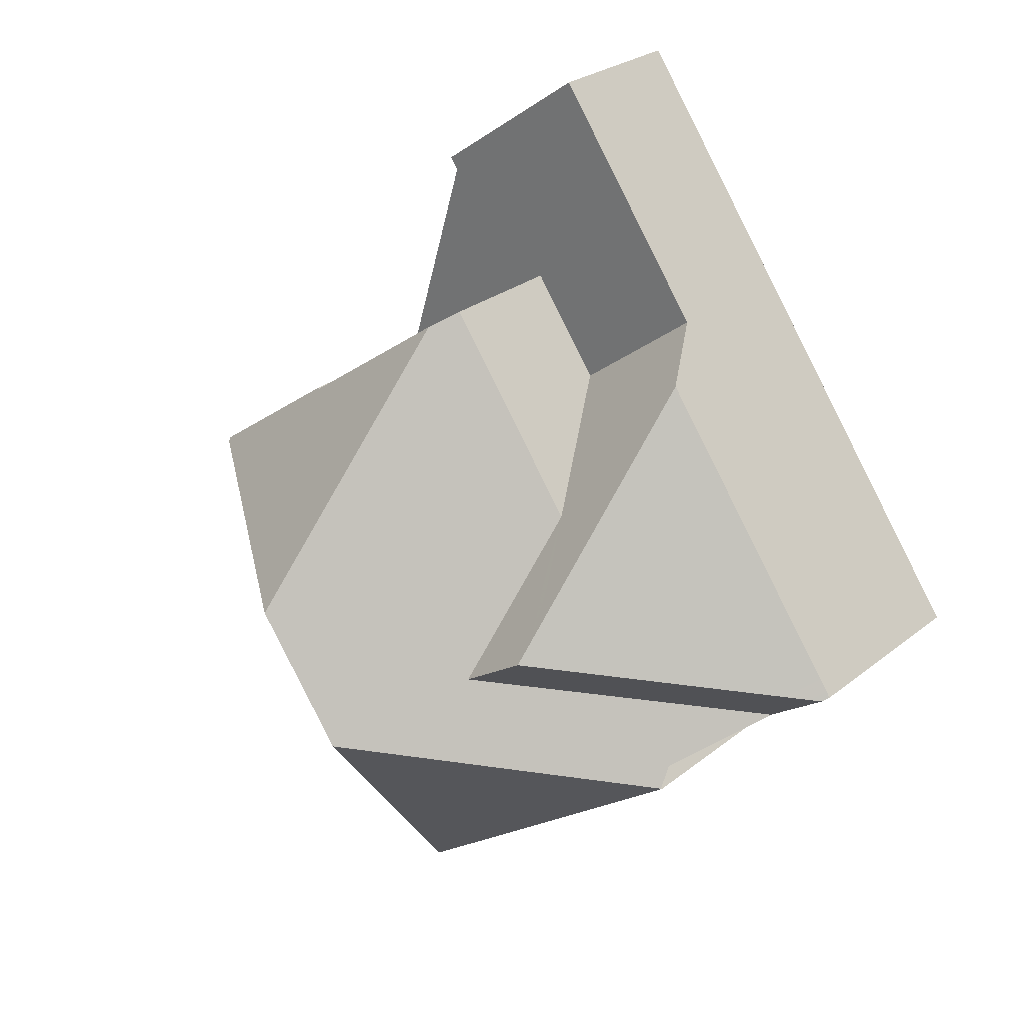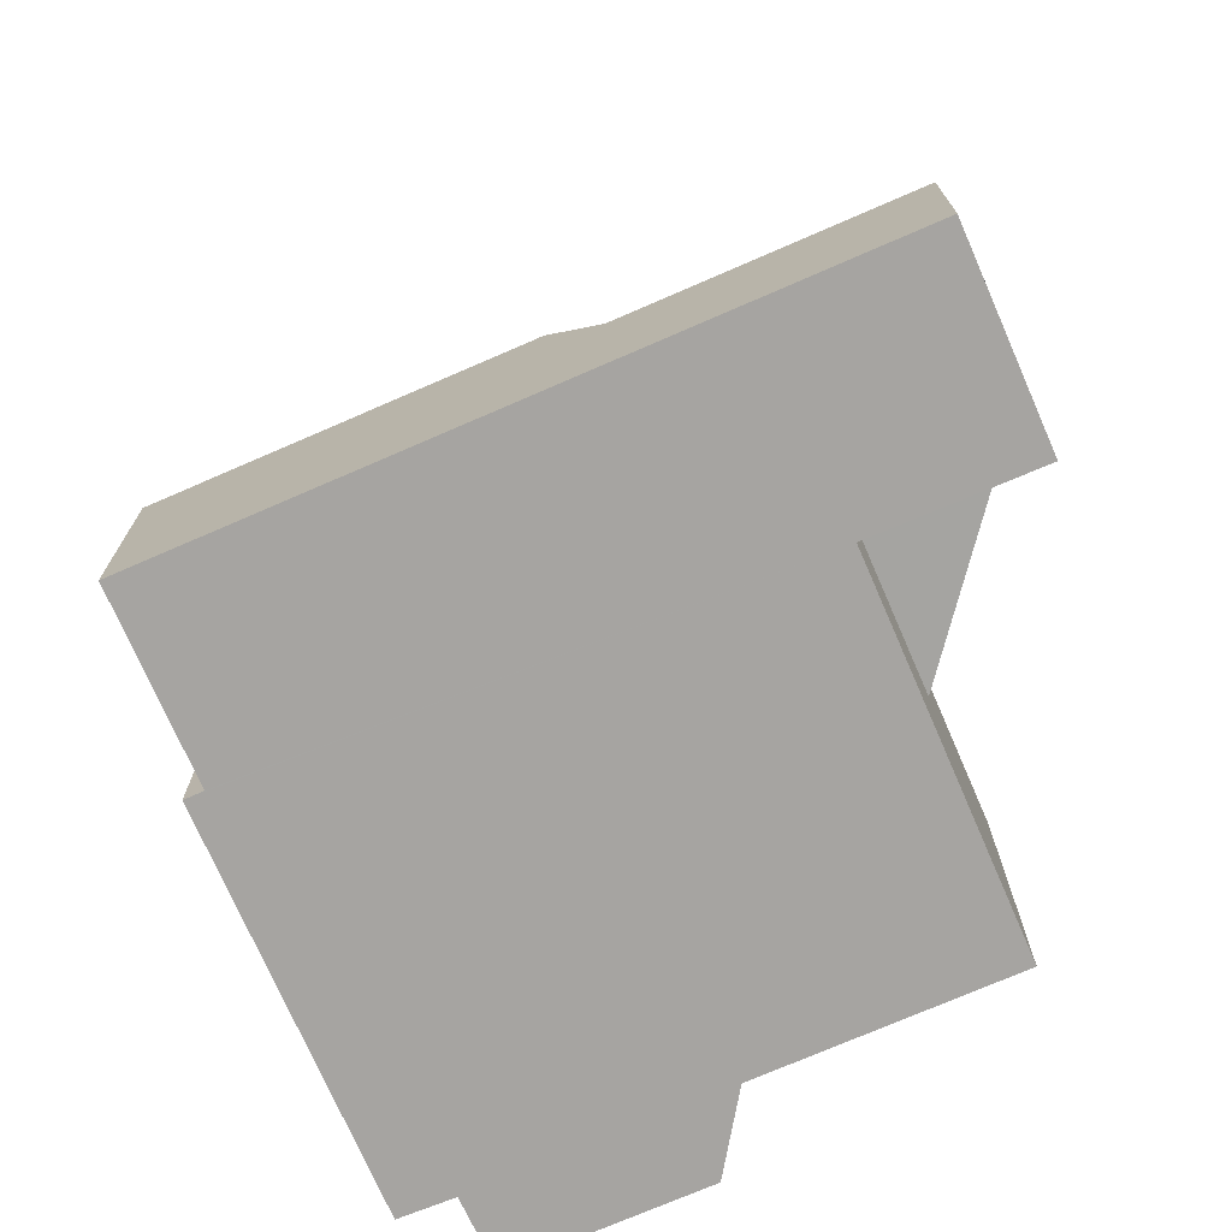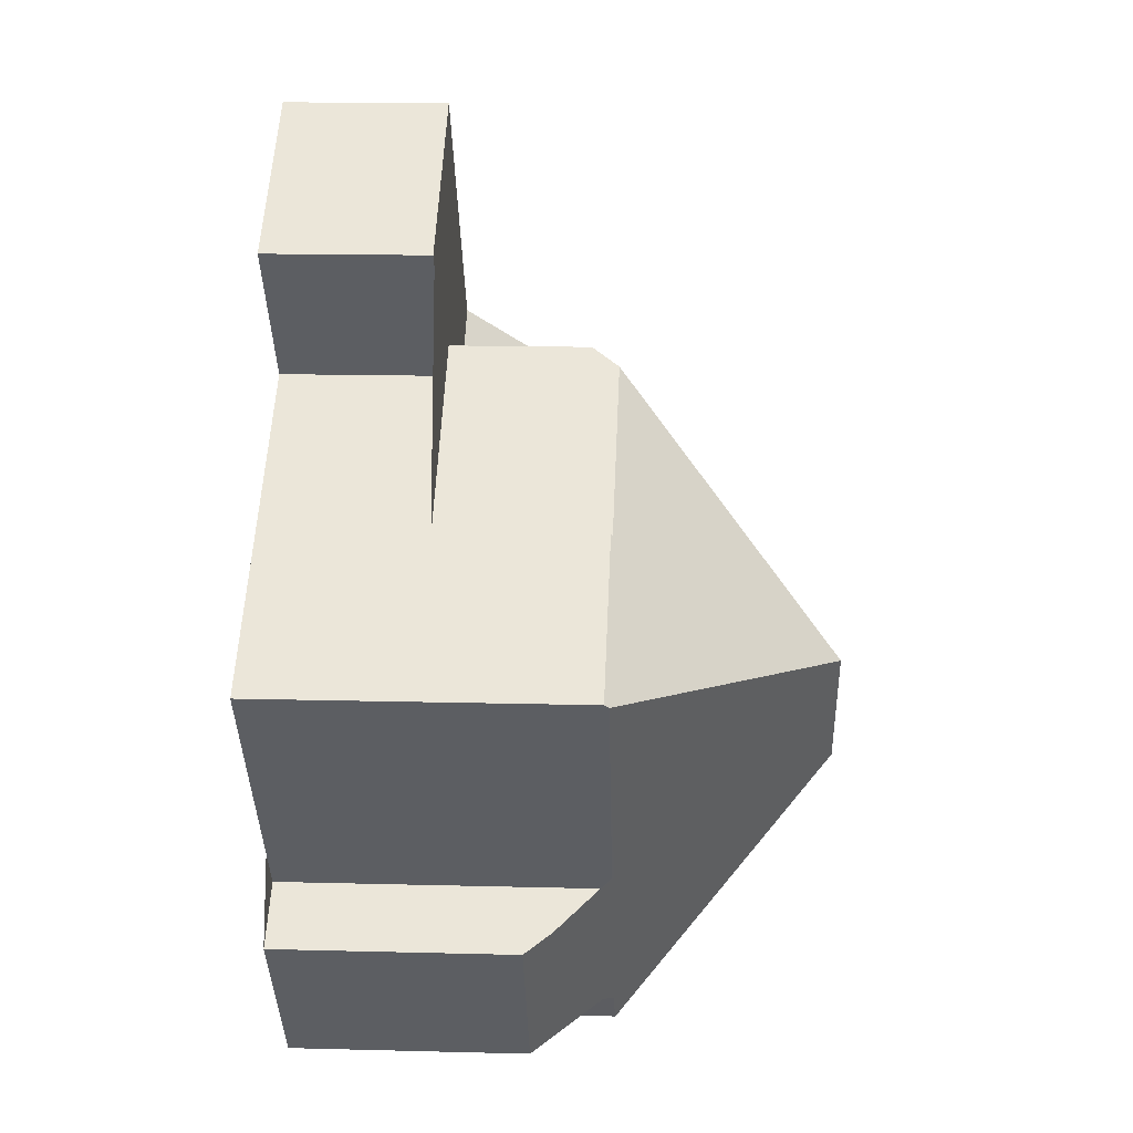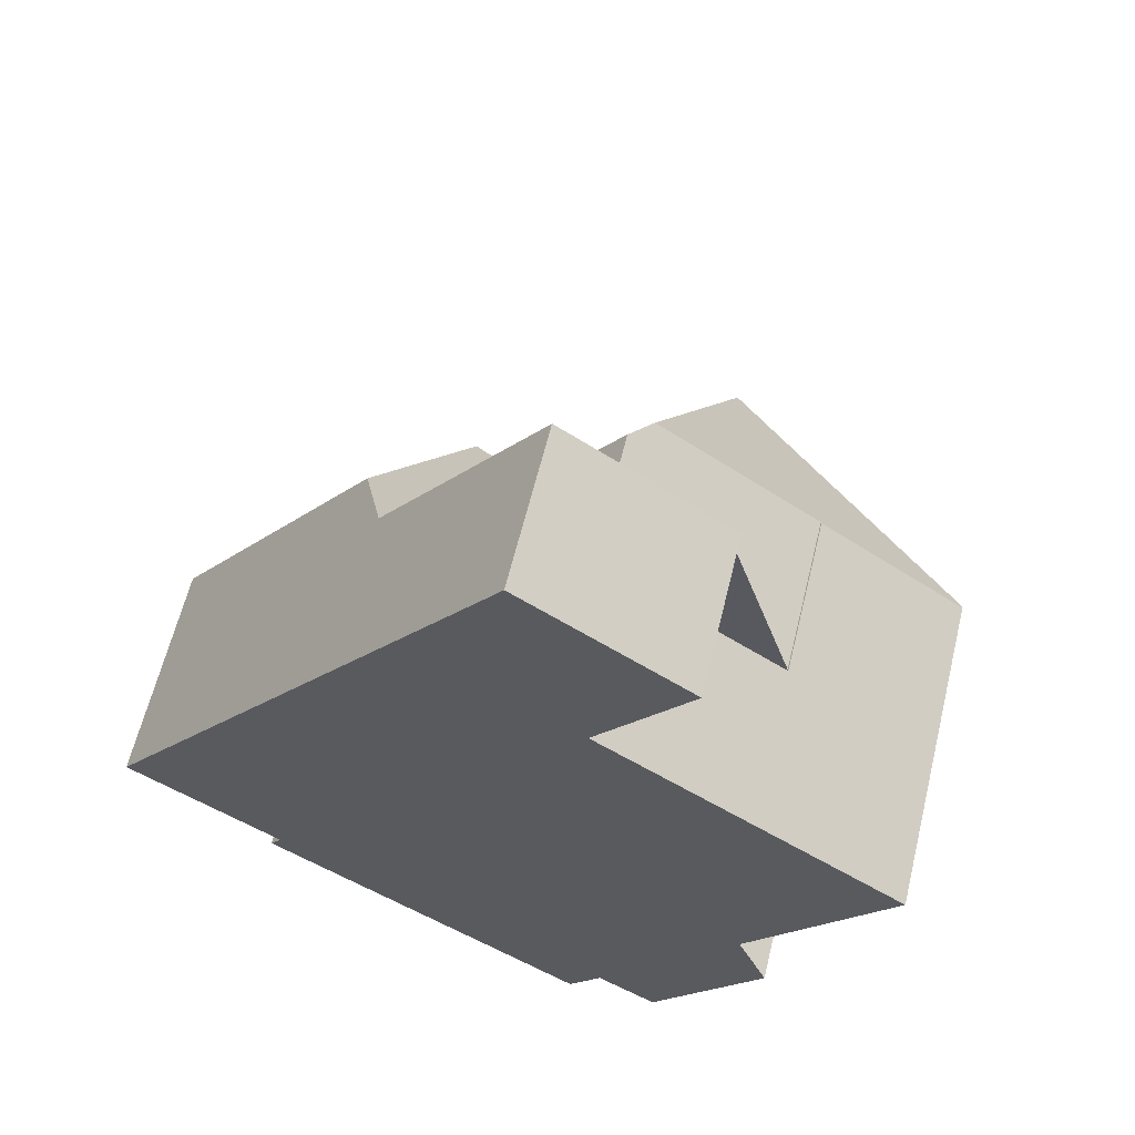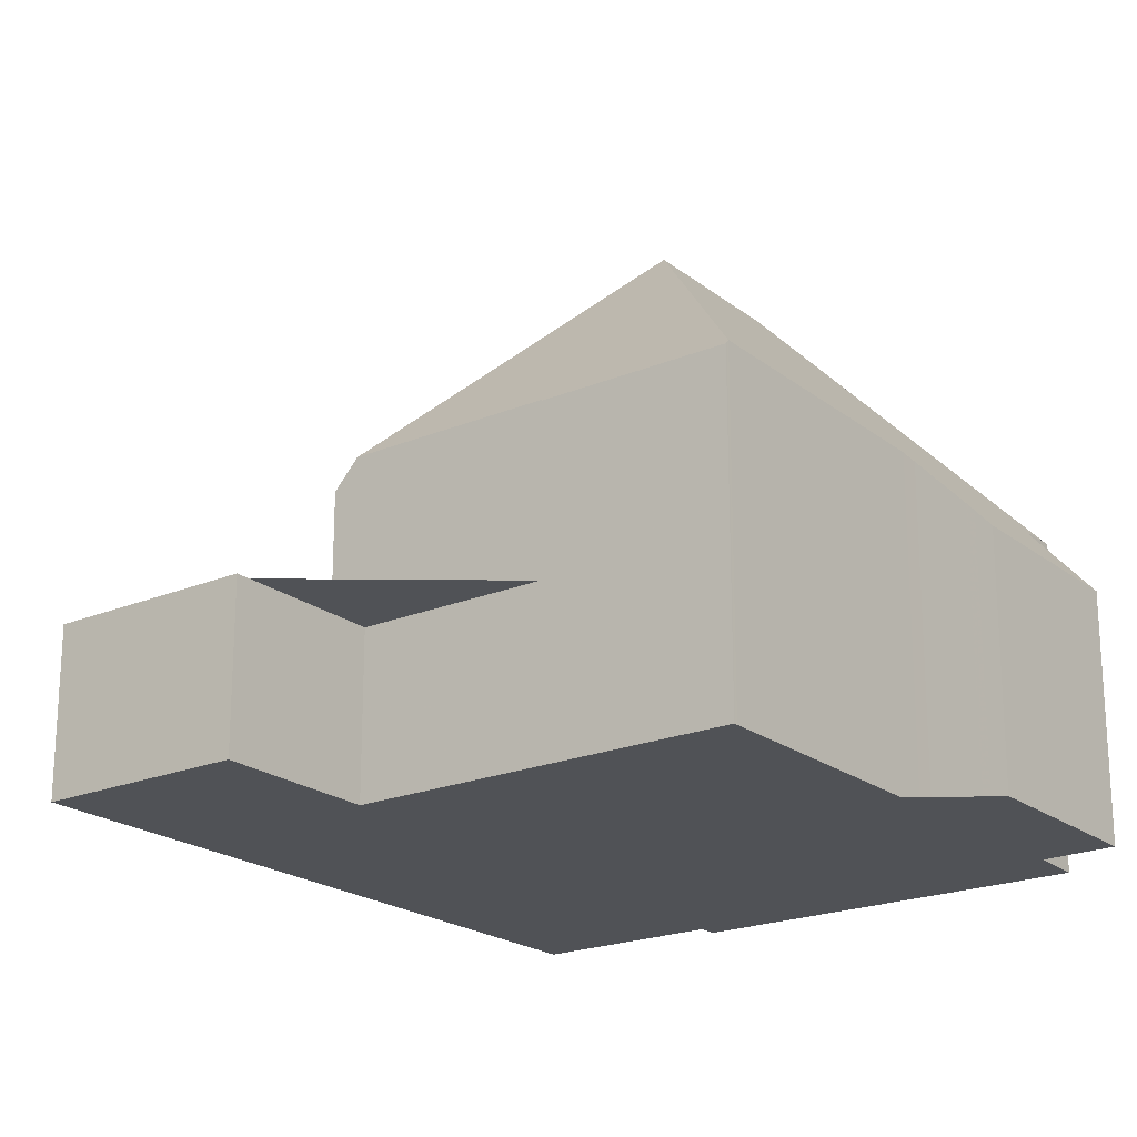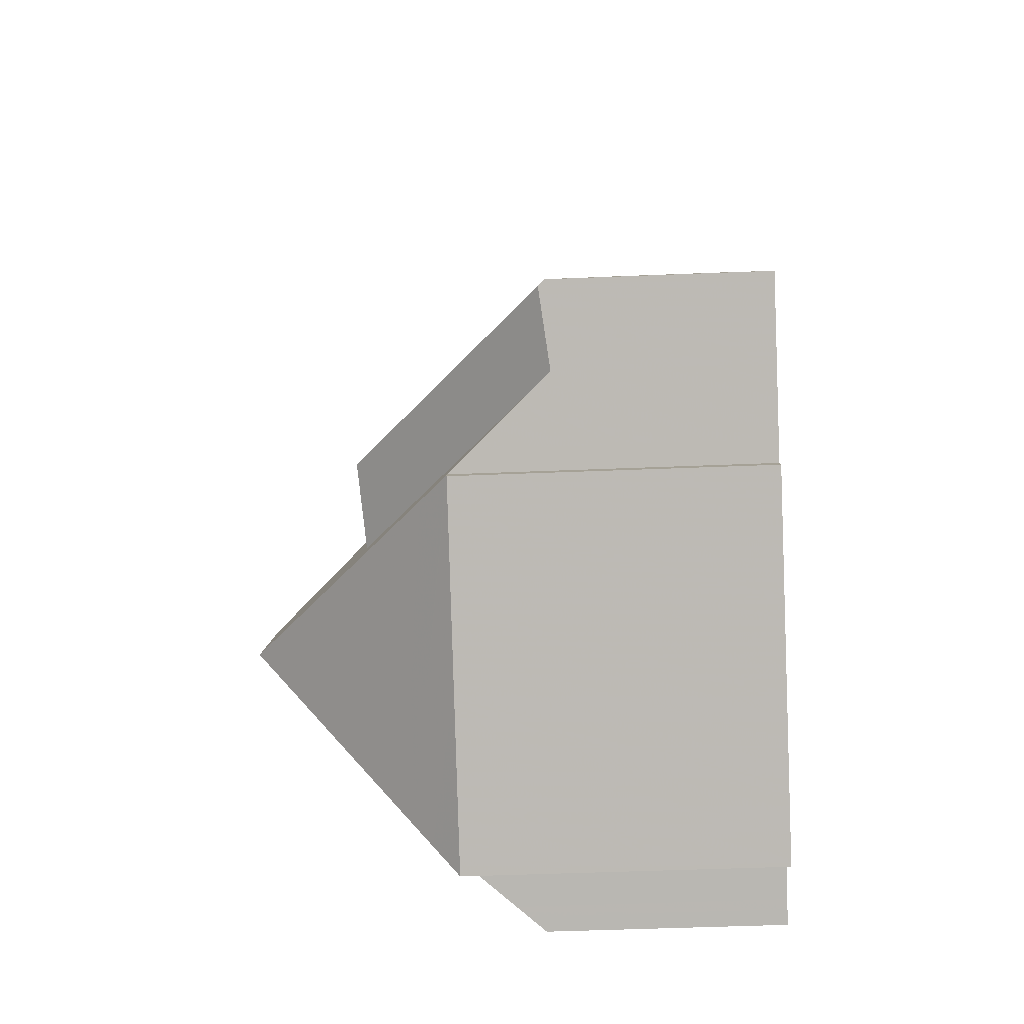
<metadata>
{"format":"obj","ext":"obj","renderer":"f3d","projection":"perspective","resolution":1024,"background":"white","views":[{"elev":27.1,"azim":39.6,"up":"+Y"},{"elev":-73.5,"azim":148.9,"up":"+Z"},{"elev":16.5,"azim":-87.0,"up":"+Y"},{"elev":62.0,"azim":-166.3,"up":"+Y"},{"elev":-21.0,"azim":-107.9,"up":"+Z"},{"elev":-48.8,"azim":92.6,"up":"+Y"}]}
</metadata>
<code>
v -1683 -1932 5.743
v -1689 -1937 5.77
v -1689 -1936 5.743
v -1690 -1937 4.315
v -1692 -1934 4.338
v -1691 -1933 5.785
v -1683 -1933 5.73
v -1689 -1925 2.84
v -1691 -1922 2.837
v -1688 -1920 2.831
v -1694 -1929 5.75
v -1680 -1931 3.935
v -1683 -1933 5.746
v -1688 -1932 9.607
v -1690 -1930 9.62
v -1687 -1932 8.548
v -1686 -1931 7.486
v -1682 -1931 3.886
v -1689 -1930 9.615
v -1683 -1933 5.746
v -1688 -1921 2.832
v -1682 -1931 3.886
v -1689 -1937 5.771
v -1688 -1932 9.607
v -1690 -1930 9.62
v -1694 -1929 5.83
v -1688 -1932 9.607
v -1689 -1937 5.771
v -1688 -1921 2.832
v -1688 -1921 2.831
v -1685 -1925 2.836
v -1685 -1924 2.835
v -1692 -1927 2.846
v -1690 -1930 9.62
v -1694 -1929 5.83
v -1691 -1923 2.838
v -1689 -1925 5.775
v -1692 -1927 5.747
v -1684 -1925 3.937
v -1681 -1931 4.055
v -1688 -1933 8.52
v -1687 -1932 8.548
v -1685 -1924 2.835
v -1685 -1925 2.836
v -1688 -1933 8.52
v -1692 -1933 5.788
v -1684 -1925 3.937
v -1685 -1930 7.603
v -1686 -1931 7.486
v -1687 -1926 2.84
v -1686 -1928 5.292
v -1690 -1933 7.18
v -1689 -1930 9.615
v -1685 -1930 7.603
v -1685 -1930 7.603
v -1686 -1931 7.486
v -1691 -1936 4.319
v -1681 -1931 4.055
v -1684 -1925 3.965
v -1684 -1925 3.965
v -1685 -1924 2.835
v -1683 -1927 3.936
v -1685 -1924 2.835
v -1688 -1921 2.831
v -1688 -1920 2.831
v -1684 -1931 5.425
v -1685 -1930 7.269
v -1686 -1928 5.471
v -1685 -1929 7.276
v -1685 -1929 7.276
v -1685 -1930 7.269
v -1683 -1932 5.408
v -1684 -1931 5.425
v -1686 -1928 5.471
v -1690 -1922 2.837
v -1689 -1925 2.839
v -1689 -1925 5.528
v -1690 -1922 2.836
v -1688 -1924 2.838
v -1688 -1924 5.293
v -1692 -1927 5.778
v -1692 -1927 2.846
v -1687 -1923 2.834
v -1686 -1923 2.833
v -1686 -1923 2.833
v -1689 -1925 5.528
v -1689 -1925 2.839
v -1689 -1925 5.775
v -1694 -1929 5.78
v -1689 -1925 5.775
v -1691 -1933 5.83
v -1693 -1930 5.815
v -1690 -1935 5.839
v -1689 -1937 5.85
v -1689 -1937 5.771
v -1689 -1937 5.85
v -1684 -1933 6.232
v -1689 -1936 6.256
v -1689 -1936 5.757
v -1689 -1936 5.849
v -1682 -1931 4.026
v -1681 -1931 4.198
v -1681 -1931 4.198
v -1681 -1930 3.935
v -1683 -1932 5.409
v -1682 -1931 4.026
v -1684 -1933 6.232
v -1689 -1936 6.256
v -1691 -1936 4.64
v -1692 -1934 4.662
v -1690 -1937 4.633
v -1688 -1921 2.832
v -1688 -1920 2.831
v -1688 -1920 2.831
v -1690 -1922 2.836
v -1691 -1923 2.837
v -1688 -1924 5.293
v -1688 -1924 2.838
v -1690 -1922 2.836
v -1690 -1922 2.836
v -1690 -1922 2.836
v -1684 -1931 5.292
v -1684 -1930 7.115
v -1687 -1926 2.84
v -1684 -1930 7.115
v -1685 -1929 7.114
v -1683 -1932 5.292
v -1684 -1931 5.292
v -1686 -1928 5.292
v -1686 -1928 5.292
v -1687 -1926 2.84
v -1685 -1929 7.114
v -1683 -1932 5.292
v -1688 -1924 2.838
v -1688 -1924 5.293
v -1684 -1933 6.53
v -1689 -1936 6.573
v -1689 -1936 5.749
v -1689 -1936 5.847
v -1683 -1932 5.413
v -1683 -1932 5.292
v -1682 -1931 4.326
v -1681 -1931 4.493
v -1681 -1931 4.493
v -1681 -1930 3.936
v -1682 -1931 4.326
v -1684 -1933 6.53
v -1689 -1936 6.573
v -1685 -1929 6.501
v -1683 -1927 3.939
v -1692 -1934 4.662
v -1691 -1933 5.831
v -1685 -1929 6.477
v -1685 -1929 6.482
v -1692 -1934 4.337
v -1691 -1933 6.245
v -1689 -1932 8.281
v -1683 -1927 3.936
v -1685 -1929 6.501
v -1688 -1931 9.611
v -1688 -1931 8.538
v -1688 -1931 9.611
v -1686 -1929 6.446
v -1686 -1929 6.446
v -1690 -1936 4.836
v -1691 -1936 4.832
v -1692 -1934 4.821
v -1692 -1934 4.821
v -1686 -1934 6.553
v -1686 -1935 6.245
v -1688 -1932 9.456
v -1692 -1927 5.778
v -1690 -1930 9.482
v -1692 -1927 2.846
v -1692 -1927 2.846
v -1687 -1933 8.532
v -1686 -1935 5.752
v -1688 -1932 9.456
v -1689 -1931 9.465
v -1692 -1927 5.747
v -1690 -1930 9.482
v -1692 -1927 5.778
v -1692 -1927 2.846
v -1689 -1931 9.472
v -1683 -1933 5.746
v -1683 -1932 5.743
v -1683 -1932 0
v -1683 -1933 8.882e-16
v -1689 -1936 5.757
v -1689 -1937 5.77
v -1689 -1937 0
v -1689 -1936 0
v -1690 -1936 4.836
v -1689 -1936 5.743
v -1689 -1936 0
v -1690 -1936 0
v -1691 -1936 4.319
v -1690 -1937 4.315
v -1690 -1937 0
v -1691 -1936 0
v -1692 -1934 4.662
v -1692 -1934 4.338
v -1692 -1934 0
v -1692 -1934 0
v -1692 -1933 5.788
v -1691 -1933 5.785
v -1691 -1933 0
v -1692 -1933 0
v -1686 -1935 5.752
v -1683 -1933 5.73
v -1683 -1933 0
v -1686 -1935 0
v -1691 -1923 2.838
v -1689 -1925 2.84
v -1689 -1925 0
v -1691 -1923 0
v -1690 -1922 2.836
v -1691 -1922 2.837
v -1691 -1922 0
v -1690 -1922 4.441e-16
v -1688 -1920 2.831
v -1688 -1920 2.831
v -1688 -1920 4.441e-16
v -1688 -1920 0
v -1692 -1927 5.747
v -1694 -1929 5.75
v -1694 -1929 0
v -1692 -1927 0
v -1681 -1931 4.055
v -1680 -1931 3.935
v -1680 -1931 0
v -1681 -1931 0
v -1683 -1932 5.292
v -1682 -1931 3.886
v -1682 -1931 0
v -1683 -1932 0
v -1683 -1933 5.73
v -1683 -1933 5.746
v -1683 -1933 8.882e-16
v -1683 -1933 0
v -1688 -1920 2.831
v -1688 -1921 2.832
v -1688 -1921 0
v -1688 -1920 0
v -1694 -1929 5.78
v -1694 -1929 5.83
v -1694 -1929 0
v -1694 -1929 0
v -1689 -1937 5.77
v -1689 -1937 5.771
v -1689 -1937 0
v -1689 -1937 0
v -1686 -1923 2.833
v -1688 -1921 2.831
v -1688 -1921 0
v -1686 -1923 0
v -1684 -1925 3.937
v -1685 -1924 2.835
v -1685 -1924 0
v -1684 -1925 -4.441e-16
v -1691 -1923 2.837
v -1691 -1923 2.838
v -1691 -1923 0
v -1691 -1923 0
v -1682 -1931 3.886
v -1681 -1931 4.055
v -1681 -1931 0
v -1682 -1931 0
v -1693 -1930 5.815
v -1692 -1933 5.788
v -1692 -1933 0
v -1693 -1930 8.882e-16
v -1683 -1927 3.936
v -1684 -1925 3.937
v -1684 -1925 -4.441e-16
v -1683 -1927 -4.441e-16
v -1692 -1934 4.337
v -1691 -1936 4.319
v -1691 -1936 0
v -1692 -1934 0
v -1681 -1930 3.936
v -1683 -1927 3.936
v -1683 -1927 0
v -1681 -1930 0
v -1688 -1920 2.831
v -1688 -1920 2.831
v -1688 -1920 0
v -1688 -1920 4.441e-16
v -1683 -1932 5.743
v -1683 -1932 5.408
v -1683 -1932 0
v -1683 -1932 0
v -1690 -1922 2.836
v -1690 -1922 2.836
v -1690 -1922 4.441e-16
v -1690 -1922 0
v -1685 -1924 2.835
v -1686 -1923 2.833
v -1686 -1923 0
v -1685 -1924 0
v -1694 -1929 5.75
v -1694 -1929 5.78
v -1694 -1929 0
v -1694 -1929 0
v -1694 -1929 5.83
v -1693 -1930 5.815
v -1693 -1930 8.882e-16
v -1694 -1929 0
v -1689 -1937 5.771
v -1689 -1937 5.771
v -1689 -1937 0
v -1689 -1937 0
v -1689 -1936 5.749
v -1689 -1936 5.757
v -1689 -1936 0
v -1689 -1936 0
v -1680 -1931 3.935
v -1681 -1930 3.935
v -1681 -1930 4.441e-16
v -1680 -1931 0
v -1692 -1934 4.821
v -1692 -1934 4.662
v -1692 -1934 0
v -1692 -1934 8.882e-16
v -1690 -1937 4.315
v -1690 -1937 4.633
v -1690 -1937 0
v -1690 -1937 0
v -1688 -1921 2.831
v -1688 -1920 2.831
v -1688 -1920 0
v -1688 -1921 0
v -1691 -1922 2.837
v -1691 -1923 2.837
v -1691 -1923 0
v -1691 -1922 0
v -1688 -1921 2.832
v -1690 -1922 2.836
v -1690 -1922 0
v -1688 -1921 0
v -1683 -1932 5.408
v -1683 -1932 5.292
v -1683 -1932 0
v -1683 -1932 0
v -1689 -1936 5.743
v -1689 -1936 5.749
v -1689 -1936 0
v -1689 -1936 0
v -1681 -1930 3.935
v -1681 -1930 3.936
v -1681 -1930 0
v -1681 -1930 4.441e-16
v -1692 -1934 4.338
v -1692 -1934 4.337
v -1692 -1934 0
v -1692 -1934 0
v -1683 -1927 3.936
v -1683 -1927 3.936
v -1683 -1927 -4.441e-16
v -1683 -1927 0
v -1690 -1937 4.633
v -1690 -1936 4.836
v -1690 -1936 0
v -1690 -1937 0
v -1691 -1933 5.785
v -1692 -1934 4.821
v -1692 -1934 8.882e-16
v -1691 -1933 0
v -1689 -1925 2.84
v -1692 -1927 2.846
v -1692 -1927 0
v -1689 -1925 0
v -1689 -1937 5.771
v -1686 -1935 5.752
v -1686 -1935 0
v -1689 -1937 0
v -1694 -1929 0
v -1689 -1925 0
v -1691 -1922 0
v -1688 -1920 0
v -1680 -1931 0
v -1683 -1932 0
v -1683 -1933 0
v -1689 -1937 0
v -1689 -1936 0
v -1690 -1937 0
v -1692 -1934 0
v -1691 -1933 0
f 95 23 94
f 85 43 63 84
f 161 17 16 14 160
f 127 106 18 133
f 179 162 27 178
f 118 83 44 124
f 114 30 64 113
f 172 89 11 180
f 120 112 29 119
f 176 41 171
f 108 96 100
f 82 33 38 81
f 102 40 22 101
f 157 52 156
f 131 31 130
f 61 32 39 60
f 156 52 93 152
f 158 62 150
f 159 132 154
f 104 12 58 103
f 84 63 44 83
f 113 64 29 112
f 66 49 48 67
f 153 70 55 56 163
f 71 54 69
f 105 72 1 13 107
f 164 17 161
f 182 37 77 76 183
f 115 75 36 116
f 80 51 50 79
f 83 29 64 84
f 84 64 30 85
f 119 29 83 118
f 173 26 89 172
f 175 8 36 75 87 174
f 91 46 92
f 167 152 93 166
f 169 137 41 176
f 100 96 28 2 99
f 177 95 94 98 170
f 139 100 99 138
f 143 102 101 142
f 145 104 103 144
f 146 106 127 141
f 148 108 100 139
f 140 105 107 147
f 151 109 57 155
f 111 4 57 109
f 112 21 65 113
f 113 65 10 114
f 121 21 112 120
f 116 9 78 115
f 118 87 75 119
f 120 115 78 121
f 122 66 67 123
f 125 71 69 126
f 141 127 105 140
f 154 132 70 153
f 133 72 105 127
f 129 74 86 117
f 134 76 77 135
f 119 75 115 120
f 170 98 137 169
f 166 93 139 138 3 165
f 140 73 128 141
f 142 122 123 143
f 150 62 145 144 125 126 149
f 141 128 146
f 139 93 52 45 148
f 147 16 17 73 140
f 149 59 150
f 168 6 46 91 152 167
f 153 68 130 154
f 155 5 110 151
f 181 34 53 184
f 152 91 156
f 150 59 47 158
f 154 130 31 61 60 159
f 160 19 161
f 184 53 162 179
f 163 68 153
f 161 19 15 90 86 74 164
f 165 111 109 166
f 167 151 110 168
f 166 109 151 167
f 169 136 97 170
f 172 88 25 173
f 176 42 136 169
f 170 97 20 7 177
f 178 45 52 157 179
f 171 24 42 176
f 184 157 156 91 92 35 181
f 179 157 184
f 186 187 188 185
f 190 191 192 189
f 194 195 196 193
f 198 199 200 197
f 202 203 204 201
f 206 207 208 205
f 210 211 212 209
f 214 215 216 213
f 218 219 220 217
f 222 223 224 221
f 226 227 228 225
f 230 231 232 229
f 234 235 236 233
f 238 239 240 237
f 242 243 244 241
f 246 247 248 245
f 250 251 252 249
f 254 255 256 253
f 258 259 260 257
f 262 263 264 261
f 266 267 268 265
f 270 271 272 269
f 274 275 276 273
f 278 279 280 277
f 282 283 284 281
f 286 287 288 285
f 290 291 292 289
f 294 295 296 293
f 298 299 300 297
f 302 303 304 301
f 306 307 308 305
f 310 311 312 309
f 314 315 316 313
f 318 319 320 317
f 322 323 324 321
f 326 327 328 325
f 330 331 332 329
f 334 335 336 333
f 338 339 340 337
f 342 343 344 341
f 346 347 348 345
f 350 351 352 349
f 354 355 356 353
f 358 359 360 357
f 362 363 364 361
f 366 367 368 365
f 370 371 372 369
f 374 375 376 373
f 378 379 380 381 382 383 384 385 386 387 388 377

</code>
